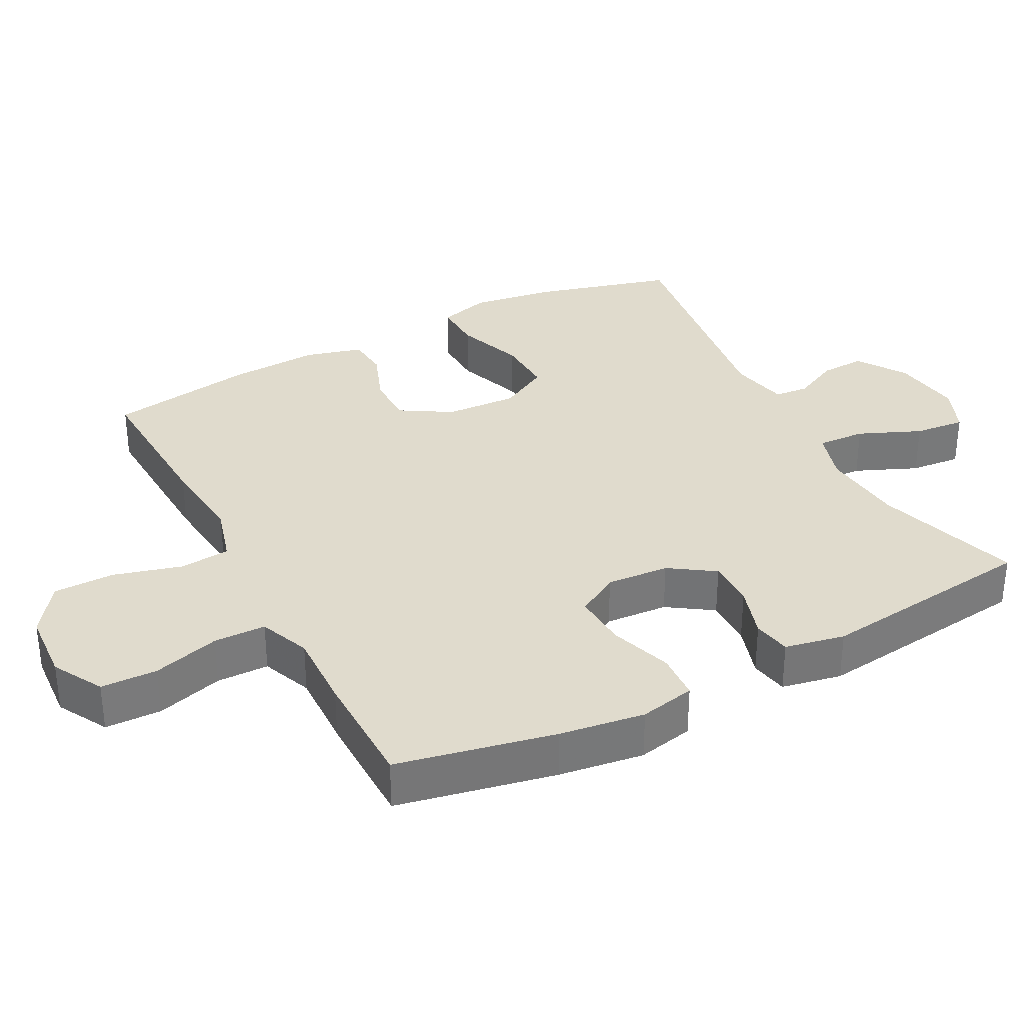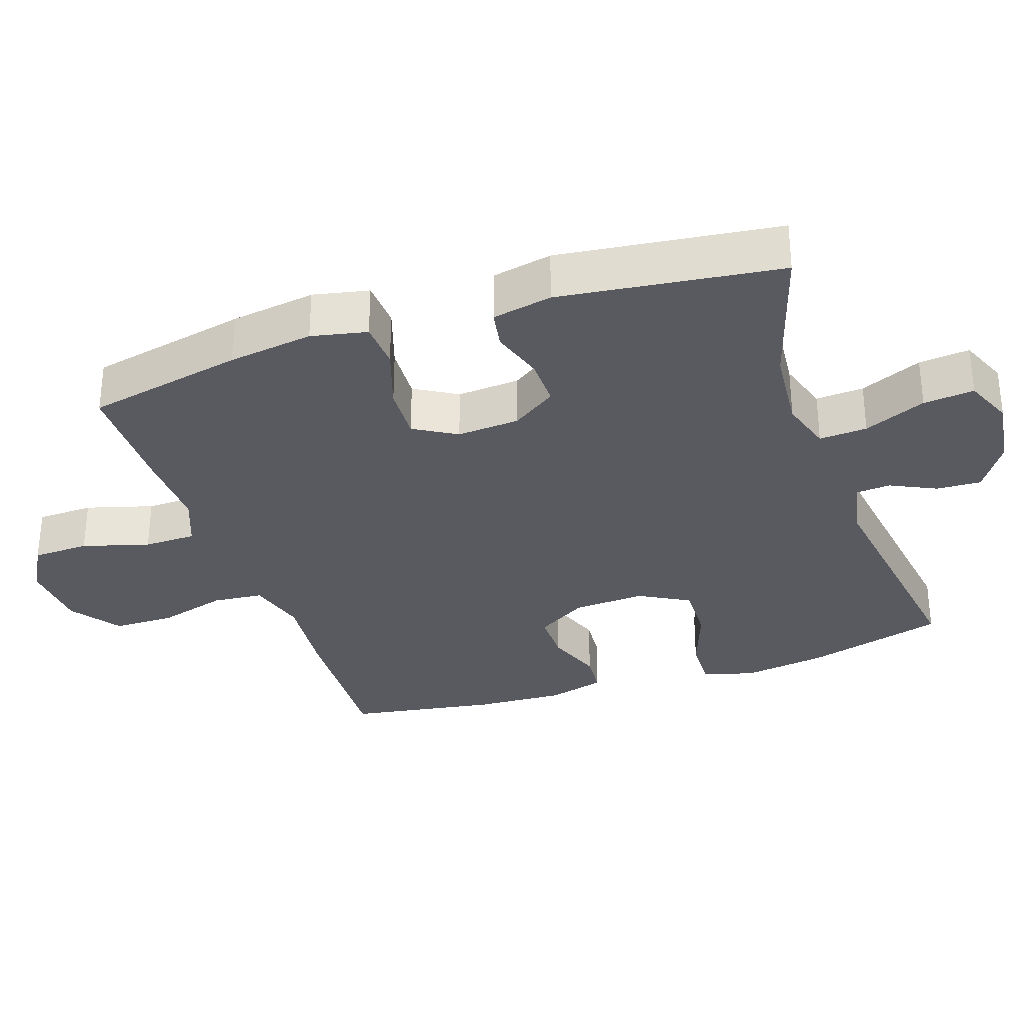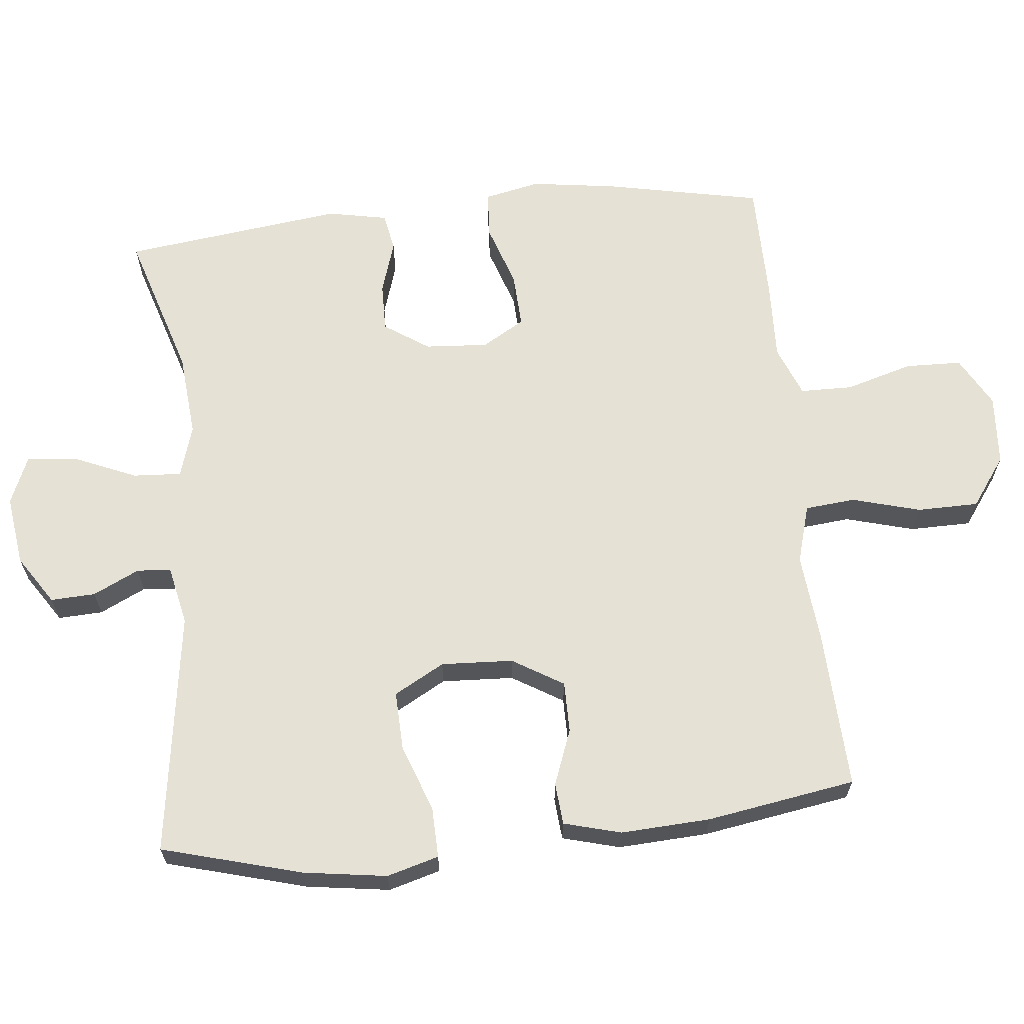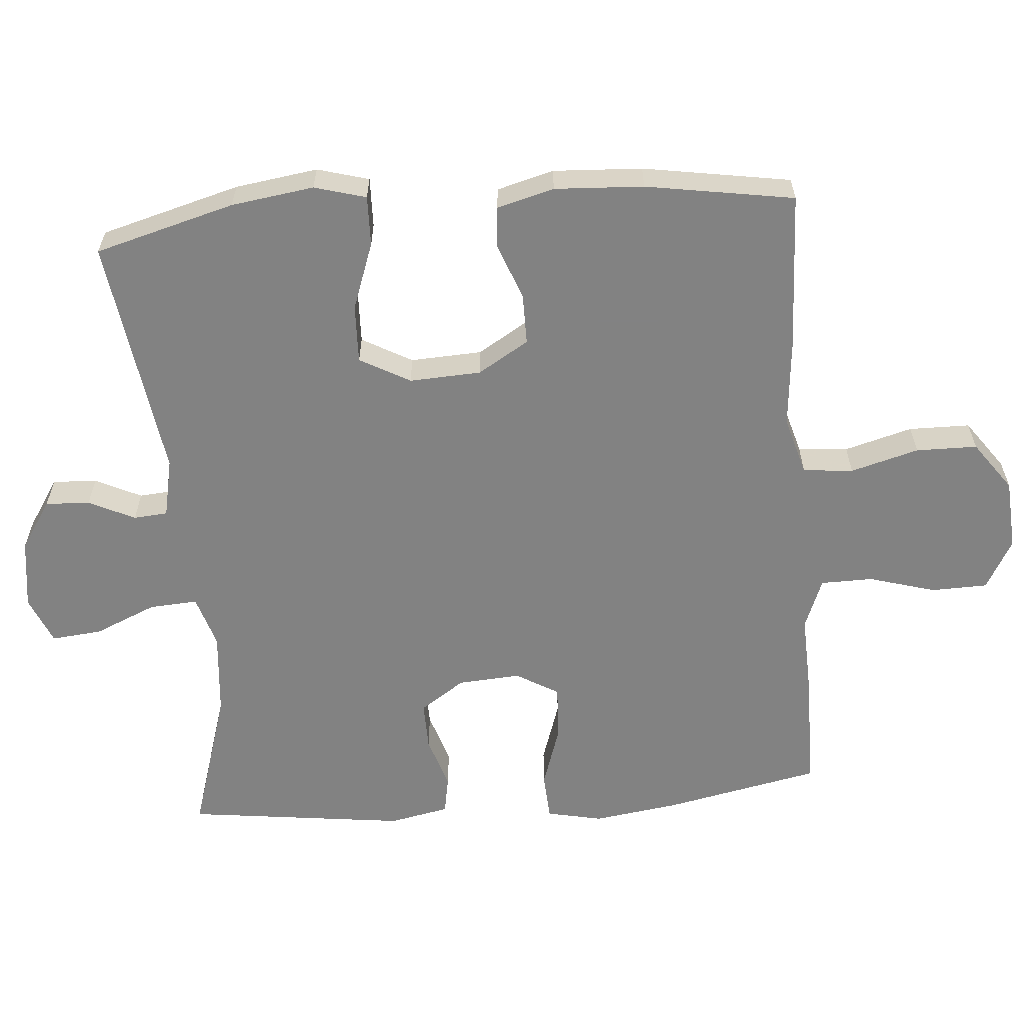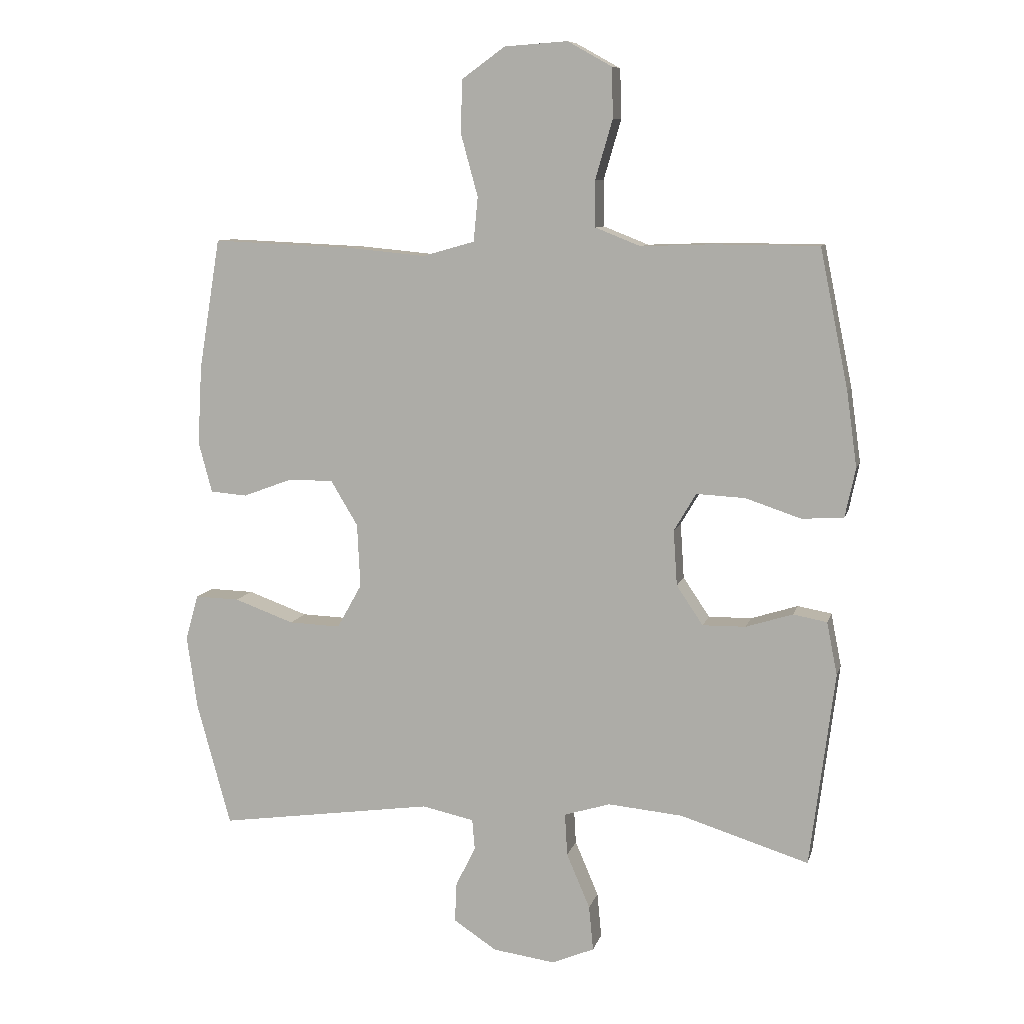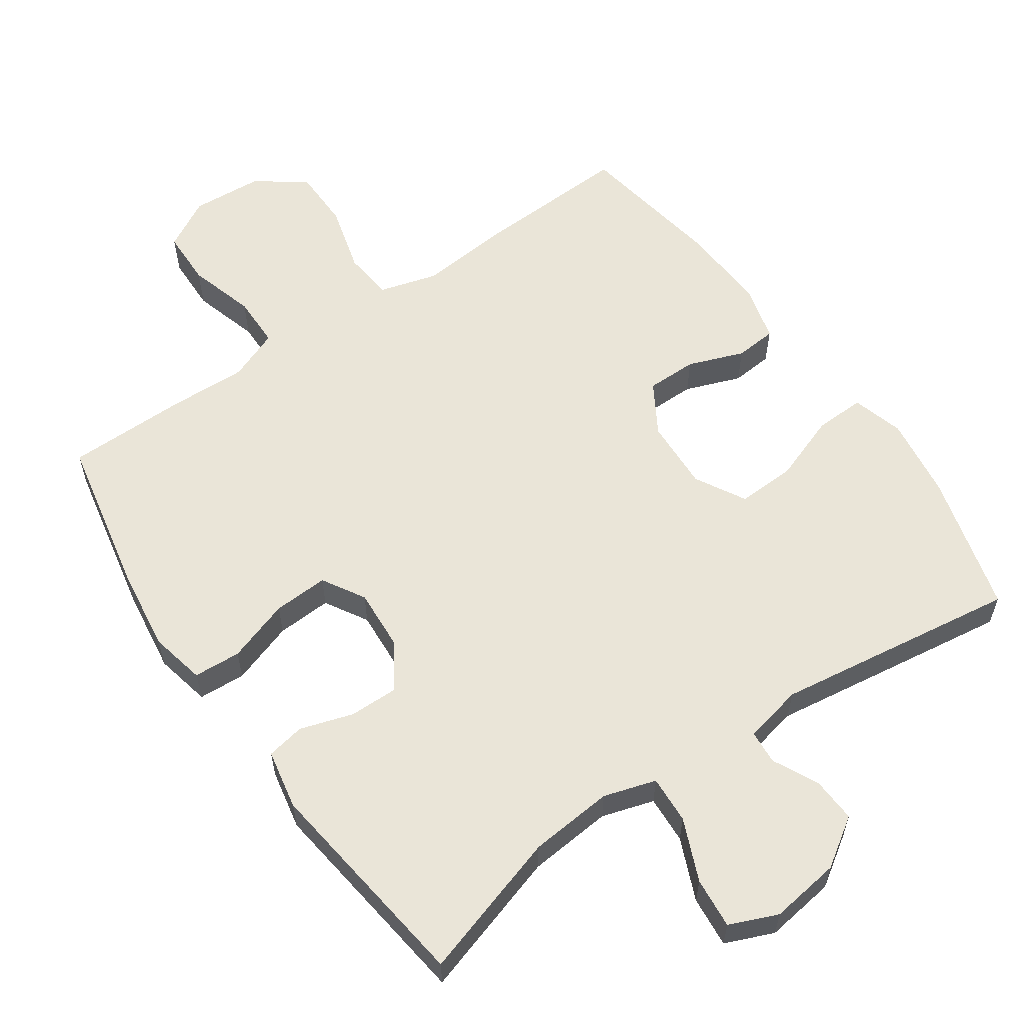
<metadata>
{"format":"obj","ext":"obj","renderer":"f3d","projection":"perspective","resolution":1024,"background":"white","views":[{"elev":33.3,"azim":62.3,"up":"+Y"},{"elev":-31.9,"azim":108.8,"up":"+Y"},{"elev":64.8,"azim":-95.8,"up":"+Y"},{"elev":-60.7,"azim":-85.3,"up":"+Y"},{"elev":9.0,"azim":13.6,"up":"+Z"},{"elev":58.7,"azim":145.2,"up":"+Y"}]}
</metadata>
<code>
v -0.5 0.07 0.5
v -0.27 0.07 0.49
v -0.144 0.07 0.478
v -0.06 0.07 0.502
v -0.053 0.07 0.574
v -0.08 0.07 0.672
v -0.079 0.07 0.76
v -0.008 0.07 0.811
v 0.094 0.07 0.818
v 0.166 0.07 0.778
v 0.168 0.07 0.697
v 0.14 0.07 0.601
v 0.141 0.07 0.526
v 0.214 0.07 0.497
v 0.328 0.07 0.501
v 0.5 0.07 0.5
v 0.546 0.07 0.274
v 0.563 0.07 0.152
v 0.546 0.07 0.072
v 0.478 0.07 0.068
v 0.388 0.07 0.098
v 0.309 0.07 0.102
v 0.273 0.07 0.041
v 0.279 0.07 -0.049
v 0.322 0.07 -0.113
v 0.392 0.07 -0.112
v 0.468 0.07 -0.088
v 0.523 0.07 -0.098
v 0.54 0.07 -0.184
v 0.5 0.07 -0.5
v 0.291 0.07 -0.435
v 0.17 0.07 -0.424
v 0.095 0.07 -0.447
v 0.099 0.07 -0.516
v 0.137 0.07 -0.605
v 0.144 0.07 -0.678
v 0.075 0.07 -0.707
v -0.026 0.07 -0.693
v -0.096 0.07 -0.647
v -0.093 0.07 -0.583
v -0.061 0.07 -0.517
v -0.065 0.07 -0.468
v -0.15 0.07 -0.45
v -0.5 0.07 -0.5
v -0.555 0.07 -0.299
v -0.572 0.07 -0.18
v -0.551 0.07 -0.106
v -0.479 0.07 -0.108
v -0.382 0.07 -0.143
v -0.298 0.07 -0.146
v -0.258 0.07 -0.074
v -0.263 0.07 0.029
v -0.307 0.07 0.102
v -0.38 0.07 0.102
v -0.46 0.07 0.072
v -0.52 0.07 0.077
v -0.542 0.07 0.159
v -0.535 0.07 0.287
v -0.5 0 0.5
v -0.27 0 0.49
v -0.144 0 0.478
v -0.06 0 0.502
v -0.053 0 0.574
v -0.08 0 0.672
v -0.079 0 0.76
v -0.008 0 0.811
v 0.094 0 0.818
v 0.166 0 0.778
v 0.168 0 0.697
v 0.14 0 0.601
v 0.141 0 0.526
v 0.214 0 0.497
v 0.328 0 0.501
v 0.5 0 0.5
v 0.546 0 0.274
v 0.563 0 0.152
v 0.546 0 0.072
v 0.478 0 0.068
v 0.388 0 0.098
v 0.309 0 0.102
v 0.273 0 0.041
v 0.279 0 -0.049
v 0.322 0 -0.113
v 0.392 0 -0.112
v 0.468 0 -0.088
v 0.523 0 -0.098
v 0.54 0 -0.184
v 0.5 0 -0.5
v 0.291 0 -0.435
v 0.17 0 -0.424
v 0.095 0 -0.447
v 0.099 0 -0.516
v 0.137 0 -0.605
v 0.144 0 -0.678
v 0.075 0 -0.707
v -0.026 0 -0.693
v -0.096 0 -0.647
v -0.093 0 -0.583
v -0.061 0 -0.517
v -0.065 0 -0.468
v -0.15 0 -0.45
v -0.5 0 -0.5
v -0.555 0 -0.299
v -0.572 0 -0.18
v -0.551 0 -0.106
v -0.479 0 -0.108
v -0.382 0 -0.143
v -0.298 0 -0.146
v -0.258 0 -0.074
v -0.263 0 0.029
v -0.307 0 0.102
v -0.38 0 0.102
v -0.46 0 0.072
v -0.52 0 0.077
v -0.542 0 0.159
v -0.535 0 0.287
f 54 55 56 57
f 53 54 57 58
f 46 47 48 49
f 46 49 50
f 43 44 45 46
f 42 43 46 50
f 38 39 40 41
f 38 41 42
f 37 38 42
f 34 35 36 37
f 33 34 37 42
f 32 33 42 50
f 28 29 30 31
f 26 27 28 31
f 25 26 31 32
f 24 25 32 50
f 18 19 20 21
f 18 21 22
f 17 18 22
f 14 15 16 17
f 13 14 17 22
f 9 10 11 12
f 9 12 13
f 8 9 13
f 5 6 7 8
f 4 5 8 13
f 3 4 13 22
f 53 58 1 2
f 52 53 2 3
f 51 52 3 22
f 23 24 50 51
f 22 23 51
f 115 114 113 112
f 116 115 112 111
f 107 106 105 104
f 108 107 104
f 104 103 102 101
f 108 104 101 100
f 99 98 97 96
f 100 99 96
f 100 96 95
f 95 94 93 92
f 100 95 92 91
f 108 100 91 90
f 89 88 87 86
f 89 86 85 84
f 90 89 84 83
f 108 90 83 82
f 79 78 77 76
f 80 79 76
f 80 76 75
f 75 74 73 72
f 80 75 72 71
f 70 69 68 67
f 71 70 67
f 71 67 66
f 66 65 64 63
f 71 66 63 62
f 80 71 62 61
f 60 59 116 111
f 61 60 111 110
f 80 61 110 109
f 109 108 82 81
f 109 81 80
f 1 59 60 2
f 2 60 61 3
f 3 61 62 4
f 4 62 63 5
f 5 63 64 6
f 6 64 65 7
f 7 65 66 8
f 8 66 67 9
f 9 67 68 10
f 10 68 69 11
f 11 69 70 12
f 12 70 71 13
f 13 71 72 14
f 14 72 73 15
f 15 73 74 16
f 16 74 75 17
f 17 75 76 18
f 18 76 77 19
f 19 77 78 20
f 20 78 79 21
f 21 79 80 22
f 22 80 81 23
f 23 81 82 24
f 24 82 83 25
f 25 83 84 26
f 26 84 85 27
f 27 85 86 28
f 28 86 87 29
f 29 87 88 30
f 30 88 89 31
f 31 89 90 32
f 32 90 91 33
f 33 91 92 34
f 34 92 93 35
f 35 93 94 36
f 36 94 95 37
f 37 95 96 38
f 38 96 97 39
f 39 97 98 40
f 40 98 99 41
f 41 99 100 42
f 42 100 101 43
f 43 101 102 44
f 44 102 103 45
f 45 103 104 46
f 46 104 105 47
f 47 105 106 48
f 48 106 107 49
f 49 107 108 50
f 50 108 109 51
f 51 109 110 52
f 52 110 111 53
f 53 111 112 54
f 54 112 113 55
f 55 113 114 56
f 56 114 115 57
f 57 115 116 58
f 58 116 59 1

</code>
